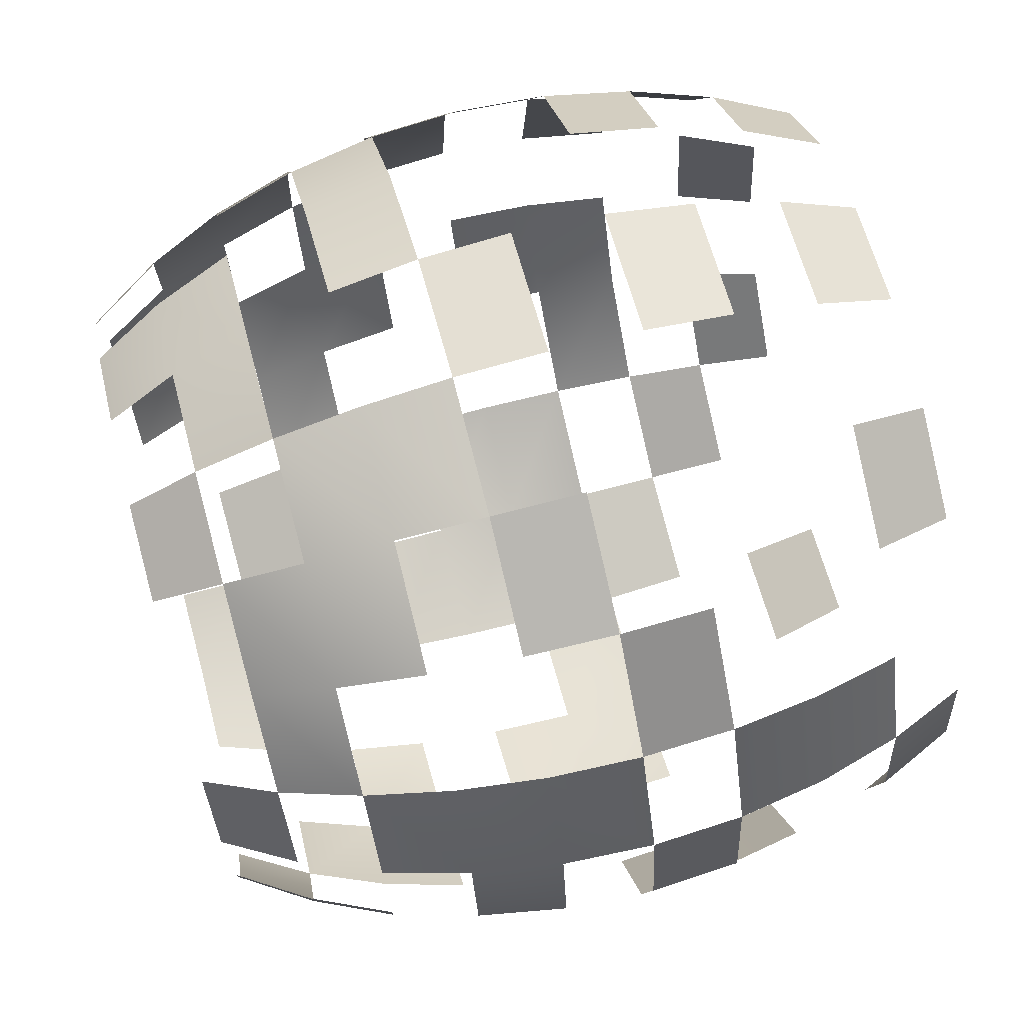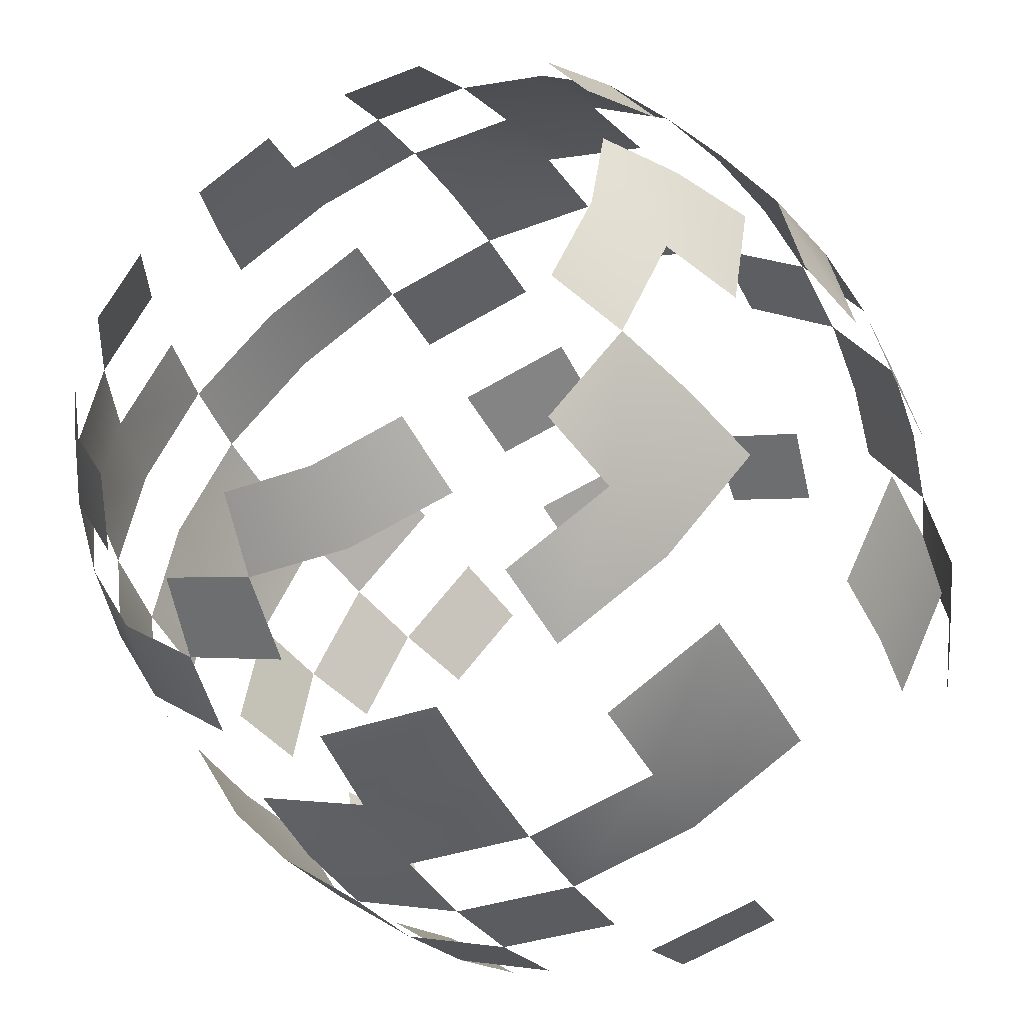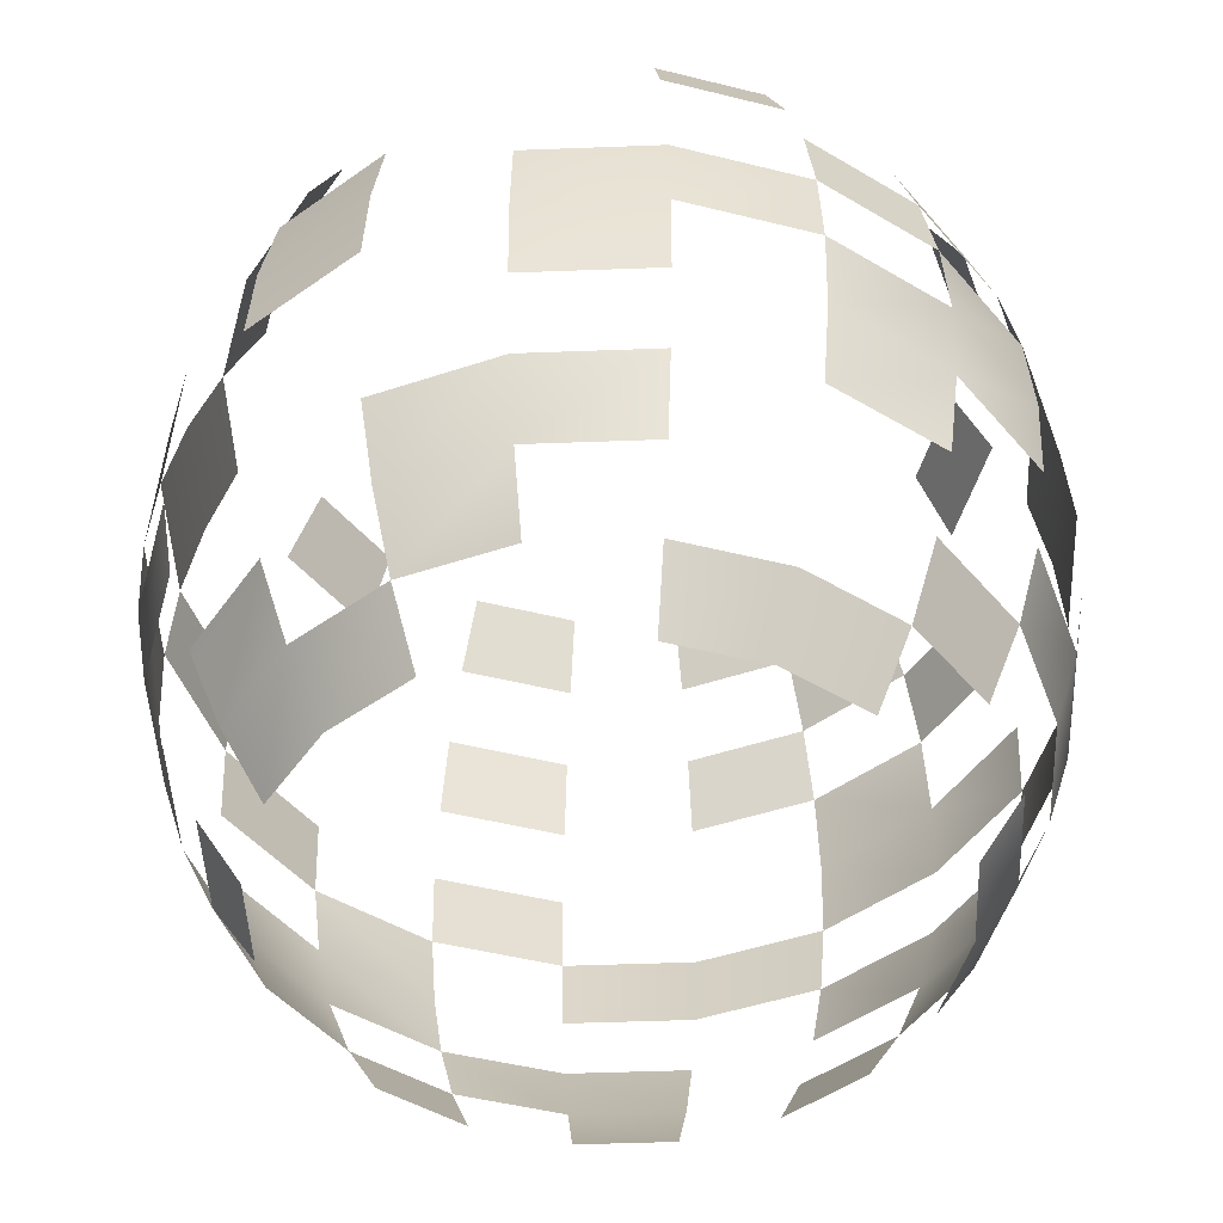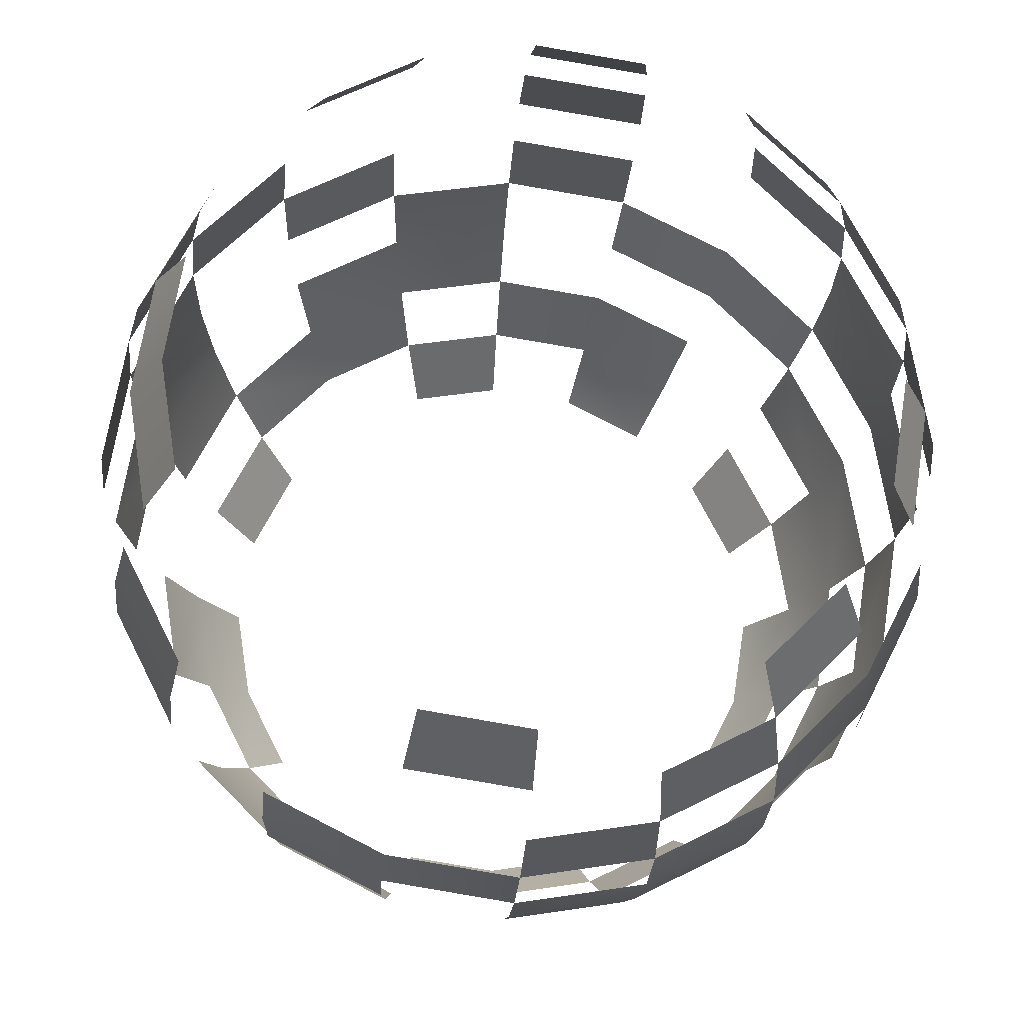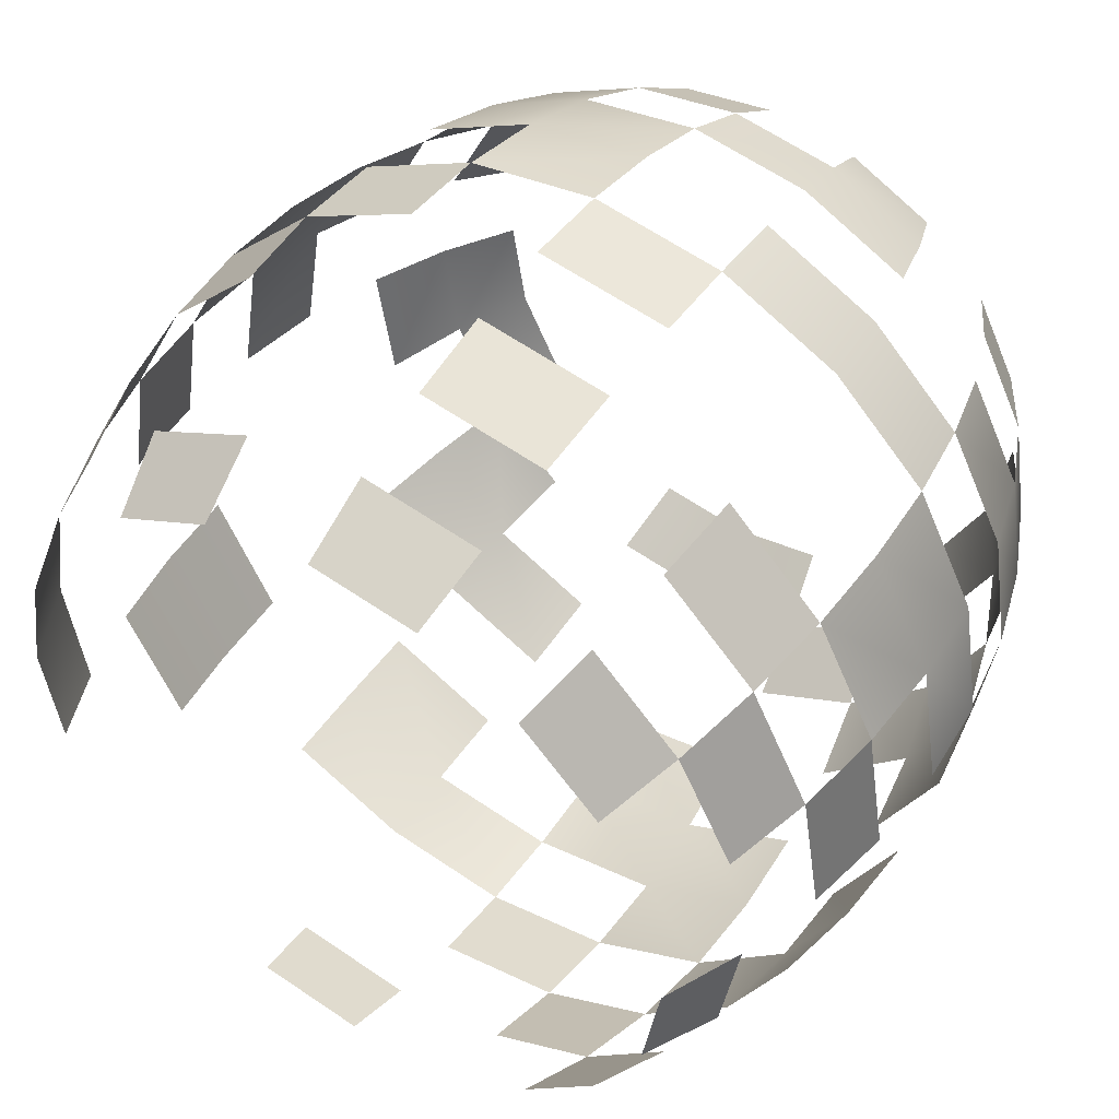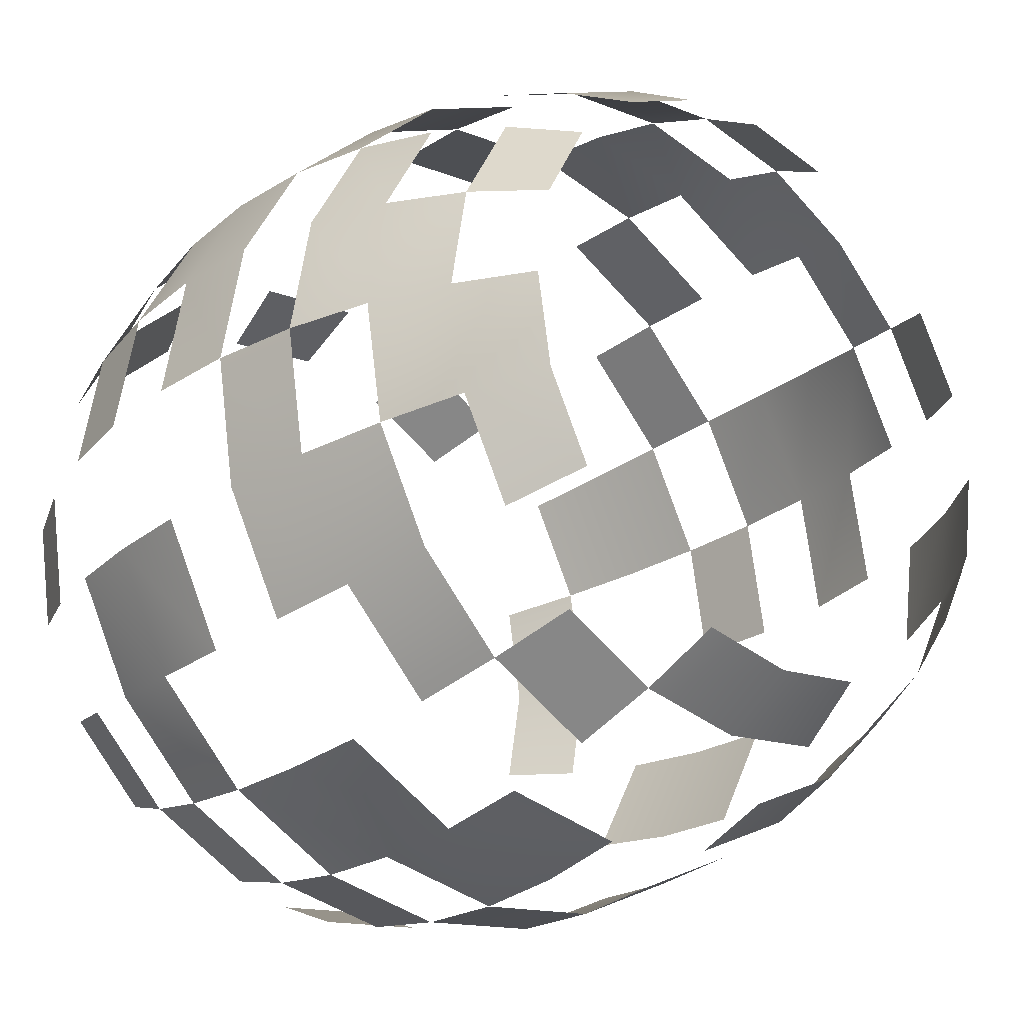
<metadata>
{"format":"obj","ext":"obj","renderer":"f3d","projection":"perspective","resolution":1024,"background":"white","views":[{"elev":71.3,"azim":75.1,"up":"+Z"},{"elev":-48.2,"azim":28.8,"up":"+Z"},{"elev":-48.4,"azim":155.4,"up":"+Y"},{"elev":-20.8,"azim":176.4,"up":"+Z"},{"elev":48.5,"azim":-146.9,"up":"+Z"},{"elev":-26.9,"azim":-41.9,"up":"+Z"}]}
</metadata>
<code>
g default
v 0.6822 0.1331 -0.1859
v 0.583 0.1331 -0.3804
v 0.2342 0.1331 -0.6339
v 0.01853 0.1331 -0.6681
v -0.1971 0.1331 -0.6339
v -0.546 0.1331 -0.3804
v -0.6451 0.1331 -0.1859
v -0.6793 0.1331 0.02971
v -0.6451 0.1331 0.2453
v -0.546 0.1331 0.4399
v -0.3916 0.1331 0.5942
v -0.1971 0.1331 0.6933
v 0.01853 0.1331 0.7275
v 0.2342 0.1331 0.6933
v 0.583 0.1331 0.4399
v 0.6822 0.1331 0.2453
v 0.7163 0.1331 0.02971
v 0.7778 0.2912 -0.217
v 0.6644 0.2912 -0.4395
v 0.4878 0.2912 -0.6162
v 0.2652 0.2912 -0.7296
v 0.01853 0.2912 -0.7686
v -0.2282 0.2912 -0.7296
v -0.4507 0.2912 -0.6162
v -0.6274 0.2912 -0.4395
v -0.7408 0.2912 -0.217
v -0.7798 0.2912 0.02971
v -0.7408 0.2912 0.2764
v -0.6274 0.2912 0.499
v -0.4507 0.2912 0.6756
v -0.2282 0.2912 0.789
v 0.01853 0.2912 0.8281
v 0.2652 0.2912 0.789
v 0.4878 0.2912 0.6756
v 0.6644 0.2912 0.499
v 0.7778 0.2912 0.2764
v 0.8169 0.2912 0.02971
v 0.8548 0.4685 -0.242
v 0.7299 0.4685 -0.4871
v 0.5353 0.4685 -0.6816
v 0.2902 0.4685 -0.8065
v -0.2532 0.4685 -0.8065
v -0.4983 0.4685 -0.6816
v -0.6928 0.4685 -0.4871
v -0.8177 0.4685 -0.242
v -0.8607 0.4685 0.02971
v -0.8177 0.4685 0.3014
v -0.6928 0.4685 0.5465
v -0.4983 0.4685 0.7411
v -0.2532 0.4685 0.8659
v 0.01853 0.4685 0.909
v 0.2902 0.4685 0.8659
v 0.5353 0.4685 0.7411
v 0.7299 0.4685 0.5465
v 0.8548 0.4685 0.3014
v 0.8978 0.4685 0.02971
v 0.7778 0.6606 -0.5219
v 0.5702 0.6606 -0.7296
v 0.3085 0.6606 -0.8629
v 0.01853 0.6606 -0.9088
v -0.2715 0.6606 -0.8629
v -0.5331 0.6606 -0.7296
v -0.7408 0.6606 -0.5219
v -0.8741 0.6606 -0.2603
v -0.92 0.6606 0.02971
v -0.8741 0.6606 0.3197
v -0.7408 0.6606 0.5814
v -0.5331 0.6606 0.789
v -0.2715 0.6606 0.9223
v 0.01853 0.6606 0.9682
v 0.3085 0.6606 0.9223
v 0.5702 0.6606 0.789
v 0.7778 0.6606 0.5814
v 0.9111 0.6606 0.3197
v 0.957 0.6606 0.02971
v 0.5914 0.8627 -0.7588
v 0.3197 0.8627 -0.8972
v 0.01853 0.8627 -0.945
v -0.2827 0.8627 -0.8972
v -0.5544 0.8627 -0.7588
v -0.77 0.8627 -0.5432
v -0.9084 0.8627 -0.2715
v -0.9561 0.8627 0.02971
v -0.9084 0.8627 0.3309
v -0.77 0.8627 0.6026
v -0.5544 0.8627 0.8182
v -0.2827 0.8627 0.9567
v 0.01853 0.8627 1.004
v 0.3197 0.8627 0.9567
v 0.5914 0.8627 0.8182
v 0.807 0.8627 0.6026
v 0.9455 0.8627 0.3309
v 0.9932 0.8627 0.02971
v 0.957 1.07 -0.2752
v 0.8169 1.07 -0.5503
v 0.5986 1.07 -0.7686
v 0.3235 1.07 -0.9088
v 0.01853 1.07 -0.9571
v -0.2864 1.07 -0.9088
v -0.5615 1.07 -0.7686
v -0.7798 1.07 -0.5503
v -0.92 1.07 -0.2752
v -0.9683 1.07 0.02971
v -0.92 1.07 0.3347
v -0.7798 1.07 0.6098
v -0.2864 1.07 0.9682
v 0.01853 1.07 1.017
v 0.3235 1.07 0.9682
v 0.5986 1.07 0.8281
v 0.8169 1.07 0.6098
v 0.957 1.07 0.3347
v 1.005 1.07 0.02971
v 0.9455 1.277 -0.2715
v 0.807 1.277 -0.5432
v 0.5914 1.277 -0.7588
v 0.3197 1.277 -0.8972
v 0.01853 1.277 -0.945
v -0.2827 1.277 -0.8972
v -0.5544 1.277 -0.7588
v -0.77 1.277 -0.5432
v -0.9084 1.277 -0.2715
v -0.9561 1.277 0.02971
v -0.9084 1.277 0.3309
v -0.77 1.277 0.6026
v -0.5544 1.277 0.8182
v -0.2827 1.277 0.9567
v 0.01853 1.277 1.004
v 0.5914 1.277 0.8182
v 0.807 1.277 0.6026
v 0.9455 1.277 0.3309
v 0.9932 1.277 0.02971
v 0.9111 1.48 -0.2603
v 0.7778 1.48 -0.5219
v 0.01853 1.48 -0.9088
v -0.2715 1.48 -0.8629
v -0.5331 1.48 -0.7296
v -0.7408 1.48 -0.5219
v -0.8741 1.48 -0.2603
v -0.92 1.48 0.02971
v -0.8741 1.48 0.3197
v -0.7408 1.48 0.5814
v -0.5331 1.48 0.789
v -0.2715 1.48 0.9223
v 0.01853 1.48 0.9682
v 0.7778 1.48 0.5814
v 0.9111 1.48 0.3197
v 0.8548 1.672 -0.242
v 0.2902 1.672 -0.8065
v 0.01853 1.672 -0.8495
v -0.2532 1.672 -0.8065
v -0.4983 1.672 -0.6816
v -0.6928 1.672 -0.4871
v -0.8177 1.672 -0.242
v -0.8607 1.672 0.02971
v -0.8177 1.672 0.3014
v -0.6928 1.672 0.5465
v -0.4983 1.672 0.7411
v -0.2532 1.672 0.8659
v 0.01853 1.672 0.909
v 0.2902 1.672 0.8659
v 0.5353 1.672 0.7411
v 0.7299 1.672 0.5465
v 0.8548 1.672 0.3014
v 0.8978 1.672 0.02971
v 0.7778 1.849 -0.217
v 0.2652 1.849 -0.7296
v 0.01853 1.849 -0.7686
v -0.4507 1.849 -0.6162
v -0.6274 1.849 -0.4395
v -0.7408 1.849 -0.217
v -0.7798 1.849 0.02971
v -0.6274 1.849 0.499
v -0.4507 1.849 0.6756
v -0.2282 1.849 0.789
v 0.01853 1.849 0.8281
v 0.2652 1.849 0.789
v 0.4878 1.849 0.6756
v 0.7778 1.849 0.2764
v 0.8169 1.849 0.02971
g pSphere1
f 1 2 19 18
f 3 4 22 21
f 4 5 23 22
f 6 7 26 25
f 7 8 27 26
f 9 10 29 28
f 11 12 31 30
f 13 14 33 32
f 15 16 36 35
f 17 1 18 37
f 19 20 40 39
f 23 24 43 42
f 26 27 46 45
f 27 28 47 46
f 30 31 50 49
f 31 32 51 50
f 33 34 53 52
f 34 35 54 53
f 37 18 38 56
f 39 40 58 57
f 40 41 59 58
f 43 44 63 62
f 44 45 64 63
f 46 47 66 65
f 47 48 67 66
f 51 52 71 70
f 52 53 72 71
f 54 55 74 73
f 60 61 79 78
f 63 64 82 81
f 64 65 83 82
f 67 68 86 85
f 68 69 87 86
f 70 71 89 88
f 73 74 92 91
f 74 75 93 92
f 76 77 97 96
f 78 79 99 98
f 79 80 100 99
f 83 84 104 103
f 84 85 105 104
f 87 88 107 106
f 89 90 109 108
f 91 92 111 110
f 94 95 114 113
f 96 97 116 115
f 97 98 117 116
f 99 100 119 118
f 101 102 121 120
f 104 105 124 123
f 109 110 129 128
f 111 112 131 130
f 113 114 133 132
f 117 118 135 134
f 119 120 137 136
f 120 121 138 137
f 122 123 140 139
f 124 125 142 141
f 126 127 144 143
f 129 130 146 145
f 135 136 151 150
f 140 141 156 155
f 145 146 163 162
f 148 149 167 166
f 151 152 169 168
f 153 154 171 170
f 156 157 173 172
f 158 159 175 174
f 160 161 177 176
f 163 164 179 178
f 164 147 165 179

</code>
